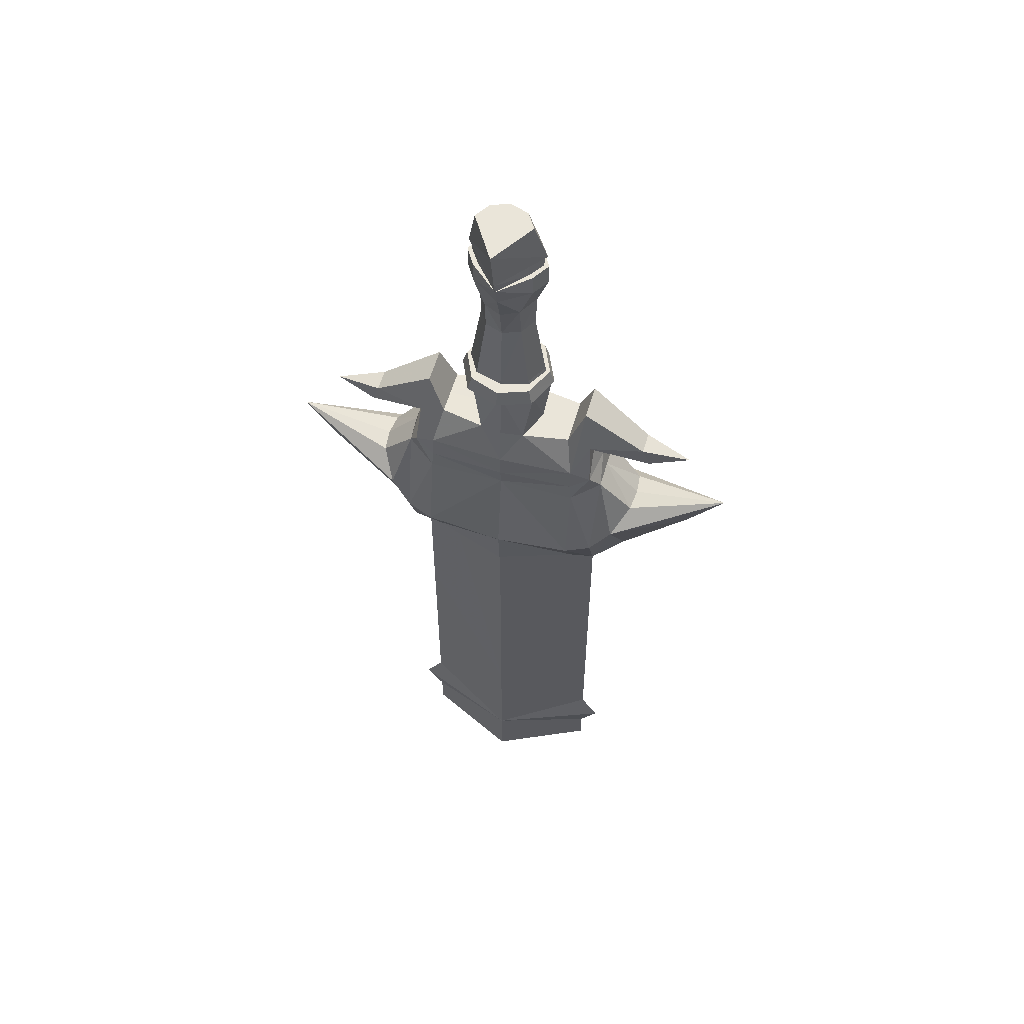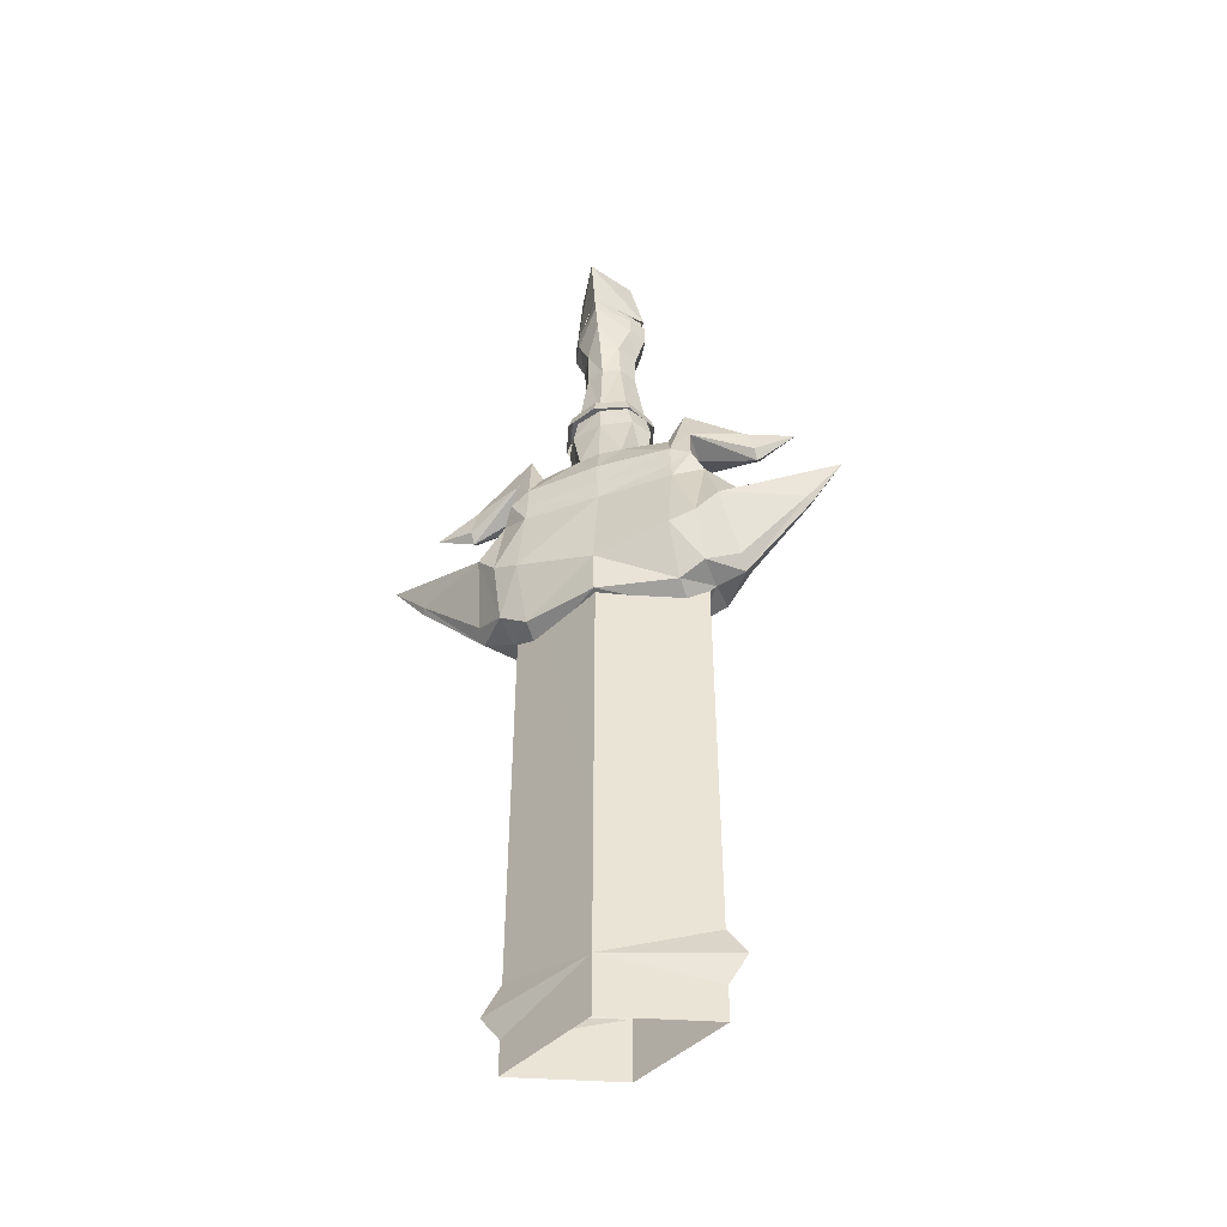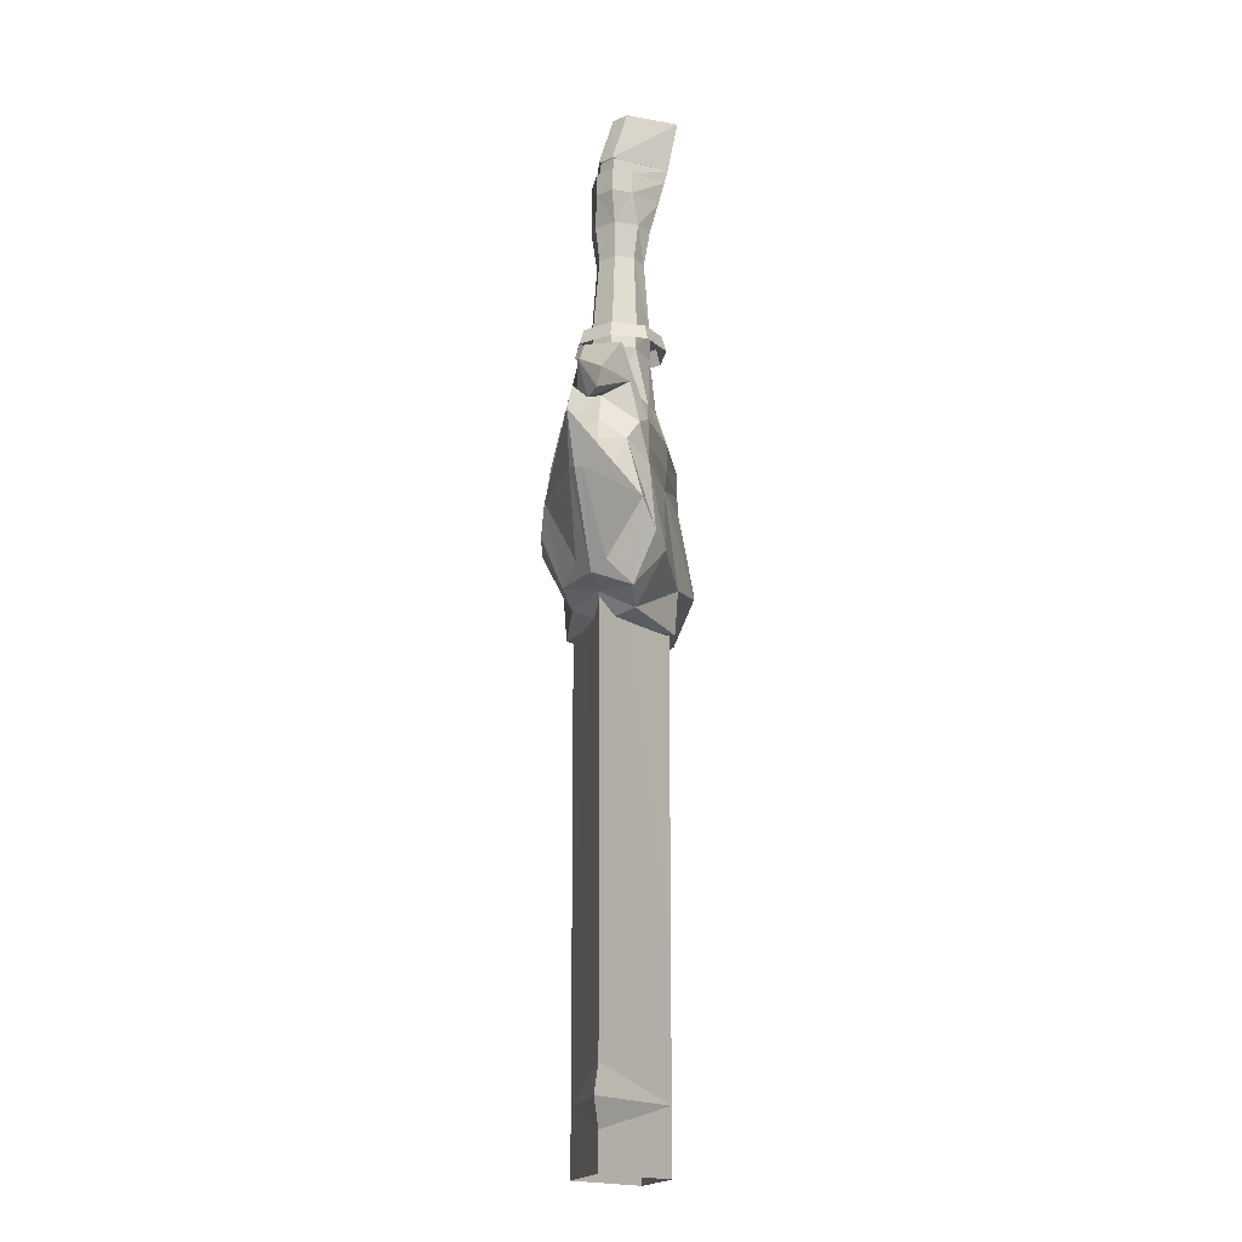
<metadata>
{"format":"obj","ext":"obj","renderer":"f3d","projection":"perspective","resolution":1024,"background":"white","views":[{"elev":57.7,"azim":16.3,"up":"+Z"},{"elev":-47.9,"azim":21.0,"up":"+Z"},{"elev":-16.6,"azim":-78.7,"up":"+Z"}]}
</metadata>
<code>
g shenjie_fuben_05_jujian01
v -0.1305 8.667 0.001454
v -0.1305 8.667 12.1
v 18.58 -0.03973 6.938
v 18.58 -0.03974 0.001457
v 18.58 -0.03973 17.82
v 22.14 -0.03973 12.09
v -0.1305 8.667 36.84
v -0.1305 8.728 97.83
v 18.58 -0.0397 97.81
v 18.58 -0.03971 63.19
v -18.84 -0.03973 6.938
v -0.1305 8.667 12.1
v -0.1305 8.667 0.001454
v -18.84 -0.03973 0.001465
v -22.4 -0.03973 12.09
v -18.84 -0.03973 17.82
v -18.84 -0.03971 63.17
v -18.84 -0.03969 97.81
v -12.91 2.713 97.81
v -0.1305 8.667 36.84
v -0.1305 8.728 97.83
v -0.1305 8.667 36.84
v 18.58 -0.03971 63.19
v -18.84 -0.03971 63.17
v -0.1305 8.667 36.84
v -0.1305 -8.746 0.00146
v 18.58 -0.03974 0.001457
v 18.58 -0.03973 6.938
v -0.1305 -8.746 12.1
v 22.14 -0.03973 12.09
v 18.58 -0.03973 17.82
v -0.1305 -8.746 36.84
v 18.58 -0.03971 63.19
v 18.58 -0.0397 97.81
v -0.1305 -8.807 97.83
v -18.84 -0.03973 6.938
v -18.84 -0.03973 0.001465
v -0.1305 -8.746 0.00146
v -0.1305 -8.746 12.1
v -22.4 -0.03973 12.09
v -18.84 -0.03973 17.82
v -12.91 -2.792 97.81
v -18.84 -0.03969 97.81
v -18.84 -0.03971 63.17
v -0.1305 -8.746 36.84
v -0.1305 -8.807 97.83
v -0.1305 -8.746 36.84
v 18.58 -0.03971 63.19
v -18.84 -0.03971 63.17
v -0.1305 -8.746 36.84
v 4.918 -0.02351 173.8
v 2.703 4.031 173.8
v 4.984 3.397 179.4
v 7.041 -0.02351 179.4
v -0.6855 5.497 173.8
v -0.6852 5.496 179.3
v 4.942 3.397 183.7
v 6.995 -0.02351 183.7
v -0.6852 5.496 183.7
v 6.995 -0.02351 183.7
v 4.942 3.397 183.7
v 4.09 2.966 183.7
v 6.087 -0.02351 183.7
v -0.6852 5.496 183.7
v -0.6852 4.204 183.7
v 6.087 -0.02351 183.7
v 4.09 2.966 183.7
v 4.091 2.966 186.3
v 6.089 -0.0235 186.3
v -0.6852 4.204 183.7
v -0.6852 4.204 186.3
v 6.727 -0.02351 186.3
v 4.69 3.072 186.3
v 2.826 0.7329 195.8
v 4.74 -2.362 195.8
v -0.6852 4.31 186.3
v -0.6852 1.971 195.8
v 4.918 -0.02351 173.8
v 7.041 -0.02351 179.4
v 4.984 -3.444 179.4
v 2.703 -4.078 173.8
v -0.6852 -7.325 179.5
v -0.6855 -5.692 173.8
v 6.995 -0.02351 183.7
v 4.942 -3.444 183.7
v -0.6852 -8.488 183.7
v 6.995 -0.02351 183.7
v 6.087 -0.02351 183.7
v 4.09 -3.013 183.7
v 4.942 -3.444 183.7
v -0.6852 -8.488 183.7
v 6.087 -0.02351 183.7
v 6.089 -0.0235 186.3
v 4.091 -3.013 186.3
v 4.09 -3.013 183.7
v -0.6852 -9.159 186.2
v -0.6852 -8.488 183.7
v 6.727 -0.02351 186.3
v 4.74 -2.362 195.8
v -0.6852 -11.06 195.8
v -0.6852 -9.159 186.2
v -0.6852 1.971 195.8
v -0.6852 -11.06 195.8
v 2.826 0.7329 195.8
v 4.74 -2.362 195.8
v -6.289 -0.02351 173.8
v -8.411 -0.02351 179.4
v -6.355 3.397 179.4
v -4.074 4.031 173.8
v -8.366 -0.0235 183.7
v -6.312 3.397 183.7
v -8.366 -0.0235 183.7
v -7.457 -0.0235 183.7
v -5.46 2.966 183.7
v -6.312 3.397 183.7
v -7.457 -0.0235 183.7
v -7.459 -0.0235 186.3
v -5.461 2.966 186.3
v -5.46 2.966 183.7
v -8.097 -0.0235 186.3
v -6.11 -2.362 195.8
v -4.196 0.7329 195.8
v -6.06 3.072 186.3
v -6.289 -0.02351 173.8
v -4.074 -4.078 173.8
v -6.355 -3.444 179.4
v -8.411 -0.02351 179.4
v -6.312 -3.444 183.7
v -8.366 -0.0235 183.7
v -8.366 -0.0235 183.7
v -6.312 -3.444 183.7
v -5.46 -3.013 183.7
v -7.457 -0.0235 183.7
v -7.457 -0.0235 183.7
v -5.46 -3.013 183.7
v -5.461 -3.013 186.3
v -7.459 -0.0235 186.3
v -0.6852 -8.488 183.7
v -0.6852 -9.159 186.2
v -8.097 -0.0235 186.3
v -0.6852 -9.159 186.2
v -0.6852 -11.06 195.8
v -6.11 -2.362 195.8
v -4.196 0.7329 195.8
v -6.11 -2.362 195.8
v 6.536 0.06086 137.3
v 3.982 6.123 137.3
v 5.522 4.031 147.8
v 7.923 -0.02352 147.8
v -0.4561 8.291 137.2
v -0.6859 5.497 147.7
v 4.437 4.031 153.1
v 6.766 -0.02352 153.1
v -0.6859 5.497 153
v 2.768 3.267 167
v 4.611 -0.02351 167
v -0.6859 4.457 167
v -7.33 0.05298 137.3
v -9.294 -0.02352 147.8
v -6.894 4.031 147.8
v -4.666 6.123 137.3
v -8.137 -0.02352 153.1
v -5.808 4.031 153.1
v -5.983 -0.02351 167
v -4.139 3.267 167
v 5.522 -4.078 147.8
v 3.982 -6.001 137.3
v -0.6859 -5.544 147.7
v -0.4561 -6.603 137.2
v 4.437 -4.078 153.1
v -0.6859 -5.544 153
v 4.611 -0.02351 167
v 2.768 -3.314 167
v -0.6859 -4.504 167
v -4.666 -6.001 137.3
v -6.894 -4.078 147.8
v -0.6859 -5.544 147.7
v -5.808 -4.078 153.1
v -0.6859 -5.544 153
v -4.139 -3.314 167
v -0.6859 -4.504 167
v 38.37 1.167 113.7
v 25.56 2.735 101.3
v 23.72 8.74 112.8
v 14.81 11.06 105.7
v 19.74 10.27 107.9
v 19.87 6.308 98.26
v 14.8 5.718 95.75
v 3e-06 10.6 102.8
v 0 9.981 94.63
v 14.8 8.233 122.2
v 15.27 8.038 126.3
v 18.28 7.152 128.7
v 20.23 5.26 125
v 3e-06 8.689 125.9
v 3e-06 8.835 130.8
v 14.43 7.983 130.5
v 17.56 5.298 136.8
v 3.982 6.123 137.3
v 12.93 4.67 137.3
v 16.03 3.501 145.2
v 27.73 2.239 135.8
v 29.15 1.752 131.4
v 36.92 0.08448 133.5
v 38.91 0.08448 113
v 25.56 0.08447 99.14
v 26.98 0.08448 117.6
v 45.22 0.08448 121.3
v 26.56 4.18 117.3
v 19.87 0.08447 97.45
v 14.8 0.08447 93.54
v -0.017 0.08447 93.54
v 26.56 4.18 117.3
v 20.21 0.08448 125.4
v 26.98 0.08448 117.6
v 20.23 5.26 125
v 18.28 7.152 128.7
v 19.28 0.08448 129.1
v 20.21 0.08448 125.4
v 17.56 5.298 136.8
v 17.56 0.08448 134.4
v 16.03 3.501 145.2
v 12.93 4.67 137.3
v 12.93 0.08449 137.3
v 16.03 0.08449 145.2
v 27.73 2.239 135.8
v 16.03 3.501 145.2
v 16.03 0.08449 145.2
v 27.73 0.08448 135.8
v 29.15 0.08448 129.6
v 17.56 0.08448 134.4
v 36.92 0.08448 133.5
v 3e-06 8.233 122.2
v 45.22 0.08448 121.3
v 12.93 0.08449 137.3
v 12.93 4.67 137.3
v 3.982 6.123 137.3
v 6.536 0.06086 137.3
v -0.4561 8.291 137.2
v -38.37 1.167 113.7
v -23.72 8.74 112.8
v -25.56 2.735 101.3
v -14.81 11.06 105.7
v -14.8 5.718 95.75
v -19.87 6.308 98.26
v -19.74 10.27 107.9
v 0 9.981 94.63
v -14.8 9.815 122.2
v -20.23 5.26 125
v -18.28 7.152 128.7
v -14.51 8.038 125.9
v -14.43 7.983 130.5
v -17.56 5.298 136.8
v -12.93 4.67 137.3
v -4.666 6.123 137.3
v -16.03 3.501 145.2
v -27.73 2.239 135.8
v -29.15 1.752 131.4
v -36.92 0.08449 133.5
v -25.56 0.08447 99.14
v -38.91 0.08448 113
v -26.98 0.08448 117.6
v -26.56 4.18 117.3
v -45.22 0.08448 121.3
v -14.8 0.08447 93.54
v -19.87 0.08447 97.45
v -0.017 0.08447 93.54
v -26.56 4.18 117.3
v -26.98 0.08448 117.6
v -20.59 0.08448 125.4
v -20.23 5.26 125
v -20.59 0.08448 125.4
v -19.66 0.08448 129.1
v -18.28 7.152 128.7
v -17.56 0.08449 134.4
v -17.56 5.298 136.8
v -16.03 3.501 145.2
v -16.03 0.08449 145.2
v -12.93 0.08449 137.3
v -12.93 4.67 137.3
v -27.73 2.239 135.8
v -27.73 0.08449 135.8
v -16.03 0.08449 145.2
v -16.03 3.501 145.2
v -17.56 0.08449 134.4
v -29.15 0.08448 129.6
v -36.92 0.08449 133.5
v -45.22 0.08448 121.3
v -12.93 0.08449 137.3
v -7.33 0.05298 137.3
v -4.666 6.123 137.3
v -12.93 4.67 137.3
v 38.37 -0.9985 113.7
v 23.72 -8.571 112.8
v 25.56 -2.566 101.3
v 14.81 -10.89 105.7
v 14.8 -5.549 95.75
v 19.87 -6.139 98.26
v 19.74 -10.1 107.9
v 4e-06 -10.43 102.8
v 2e-06 -9.812 94.63
v 14.8 -8.064 122.2
v 20.23 -5.091 125
v 18.28 -6.983 128.7
v 14.51 -7.869 125.9
v 4e-06 -8.521 125.9
v 14.43 -7.814 130.5
v 4e-06 -8.666 130.8
v 17.56 -5.129 136.8
v 12.93 -4.501 137.3
v 3.982 -6.001 137.3
v 16.03 -3.332 145.2
v 27.73 -2.07 135.8
v 29.15 -1.583 131.4
v 26.98 0.08448 117.6
v 26.56 -4.011 117.3
v 19.87 0.08447 97.45
v 26.56 -4.011 117.3
v 26.98 0.08448 117.6
v 20.21 0.08448 125.4
v 20.23 -5.091 125
v 20.21 0.08448 125.4
v 18.28 -6.983 128.7
v 17.56 -5.129 136.8
v 16.03 -3.332 145.2
v 12.93 -4.501 137.3
v 27.73 -2.07 135.8
v 16.03 -3.332 145.2
v 4e-06 -8.064 122.2
v 3.982 -6.001 137.3
v 12.93 -4.501 137.3
v -0.4561 -6.603 137.2
v -38.37 -0.9985 113.7
v -25.56 -2.566 101.3
v -23.72 -8.571 112.8
v -14.81 -10.89 105.7
v -19.74 -10.1 107.9
v -19.87 -6.139 98.26
v -14.8 -5.549 95.75
v 2e-06 -9.812 94.63
v -14.8 -8.064 122.2
v -14.51 -7.869 125.9
v -18.28 -6.983 128.7
v -20.23 -5.091 125
v -14.43 -7.814 130.5
v -17.56 -5.129 136.8
v -4.666 -6.001 137.3
v -12.93 -4.501 137.3
v -16.03 -3.332 145.2
v -27.73 -2.07 135.8
v -29.15 -1.583 131.4
v -26.98 0.08448 117.6
v -26.56 -4.011 117.3
v -19.87 0.08447 97.45
v -26.56 -4.011 117.3
v -20.59 0.08448 125.4
v -26.98 0.08448 117.6
v -20.23 -5.091 125
v -18.28 -6.983 128.7
v -20.59 0.08448 125.4
v -17.56 -5.129 136.8
v -16.03 -3.332 145.2
v -12.93 -4.501 137.3
v -27.73 -2.07 135.8
v -16.03 -3.332 145.2
v -12.93 -4.501 137.3
v -4.666 -6.001 137.3
v 8.623 -0.02352 149.3
v 5.748 6.329 149.3
v 5.077 5.715 152.3
v 7.697 -0.02352 152.3
v -0.6859 8.626 149.3
v -0.6859 7.789 152.2
v -9.995 -0.02352 149.3
v -9.069 -0.02351 152.3
v -6.448 5.715 152.3
v -7.119 6.329 149.3
v 8.623 -0.02352 149.3
v 7.697 -0.02352 152.3
v 5.077 -5.762 152.3
v 5.748 -6.377 149.3
v -0.6859 -7.836 152.2
v -0.6859 -8.673 149.3
v -9.995 -0.02352 149.3
v -7.119 -6.377 149.3
v -6.448 -5.762 152.3
v -9.069 -0.02351 152.3
v 7.697 -0.02352 152.3
v 5.077 5.715 152.3
v 3.028 3.675 152.3
v 4.717 -0.02352 152.3
v -0.6859 7.789 152.2
v -0.6859 5.012 152.3
v -6.448 5.715 152.3
v -9.069 -0.02351 152.3
v -6.089 -0.02351 152.3
v -4.4 3.675 152.3
v 5.077 -5.762 152.3
v 3.028 -3.722 152.3
v -0.6859 -7.836 152.2
v -0.6859 -5.059 152.3
v -6.448 -5.762 152.3
v -4.4 -3.722 152.3
v 2.703 4.031 173.8
v 4.918 -0.02351 173.8
v -0.6855 5.497 173.8
v -6.289 -0.02351 173.8
v -4.074 4.031 173.8
v 2.703 -4.078 173.8
v -0.6855 -5.692 173.8
v -4.074 -4.078 173.8
f 1 2 3
f 3 4 1
f 2 5 6
f 7 8 9
f 9 10 7
f 11 12 13
f 13 14 11
f 15 16 12
f 17 18 19
f 20 17 19
f 21 20 19
f 22 23 5
f 5 2 22
f 2 6 3
f 24 25 12
f 12 16 24
f 11 15 12
f 26 27 28
f 28 29 26
f 29 30 31
f 32 33 34
f 34 35 32
f 36 37 38
f 38 39 36
f 40 39 41
f 42 43 44
f 42 44 45
f 46 42 45
f 47 29 31
f 31 48 47
f 29 28 30
f 49 41 39
f 39 50 49
f 36 39 40
f 51 52 53
f 53 54 51
f 52 55 56
f 56 53 52
f 54 53 57
f 57 58 54
f 53 56 59
f 59 57 53
f 60 61 62
f 62 63 60
f 61 64 65
f 65 62 61
f 66 67 68
f 68 69 66
f 67 70 71
f 71 68 67
f 72 73 74
f 74 75 72
f 73 76 77
f 77 74 73
f 78 79 80
f 80 81 78
f 81 80 82
f 82 83 81
f 79 84 85
f 85 80 79
f 80 85 86
f 86 82 80
f 87 88 89
f 89 90 87
f 90 89 91
f 92 93 94
f 94 95 92
f 95 94 96
f 96 97 95
f 98 99 100
f 100 101 98
f 102 103 104
f 104 103 105
f 106 107 108
f 108 109 106
f 109 108 56
f 56 55 109
f 107 110 111
f 111 108 107
f 108 111 59
f 59 56 108
f 112 113 114
f 114 115 112
f 115 114 65
f 65 64 115
f 116 117 118
f 118 119 116
f 119 118 71
f 71 70 119
f 120 121 122
f 122 123 120
f 123 122 77
f 77 76 123
f 124 125 126
f 126 127 124
f 125 83 82
f 82 126 125
f 127 126 128
f 128 129 127
f 126 82 86
f 86 128 126
f 130 131 132
f 132 133 130
f 131 91 132
f 134 135 136
f 136 137 134
f 135 138 139
f 139 136 135
f 140 141 142
f 142 143 140
f 102 144 103
f 144 145 103
f 146 147 148
f 148 149 146
f 147 150 151
f 151 148 147
f 149 148 152
f 152 153 149
f 148 151 154
f 154 152 148
f 152 155 156
f 156 153 152
f 154 157 155
f 155 152 154
f 158 159 160
f 160 161 158
f 161 160 151
f 151 150 161
f 159 162 163
f 163 160 159
f 160 163 154
f 154 151 160
f 164 165 163
f 163 162 164
f 165 157 154
f 154 163 165
f 146 149 166
f 166 167 146
f 167 166 168
f 168 169 167
f 149 153 170
f 170 166 149
f 166 170 171
f 171 168 166
f 172 173 170
f 170 153 172
f 173 174 171
f 171 170 173
f 158 175 176
f 176 159 158
f 175 169 177
f 177 176 175
f 159 176 178
f 178 162 159
f 176 177 179
f 179 178 176
f 178 180 164
f 164 162 178
f 179 181 180
f 180 178 179
f 182 183 184
f 185 186 187
f 187 188 185
f 189 185 188
f 188 190 189
f 187 186 184
f 184 183 187
f 191 192 193
f 193 194 191
f 195 196 197
f 197 192 195
f 197 198 193
f 193 192 197
f 197 196 199
f 199 200 197
f 198 197 201
f 202 203 198
f 198 201 202
f 203 202 204
f 182 205 206
f 206 183 182
f 207 208 209
f 188 187 210
f 210 211 188
f 190 188 211
f 211 212 190
f 213 194 214
f 214 215 213
f 187 183 206
f 206 210 187
f 216 217 218
f 218 219 216
f 217 220 221
f 221 218 217
f 222 223 224
f 224 225 222
f 226 227 228
f 228 229 226
f 198 203 230
f 230 231 198
f 229 232 226
f 204 230 203
f 191 194 186
f 186 185 191
f 233 191 185
f 185 189 233
f 186 194 184
f 194 213 184
f 234 182 184
f 184 213 234
f 182 234 205
f 192 191 233
f 233 195 192
f 235 236 237
f 237 238 235
f 196 239 199
f 197 200 201
f 240 241 242
f 243 244 245
f 245 246 243
f 189 247 244
f 244 243 189
f 245 242 241
f 241 246 245
f 248 249 250
f 250 251 248
f 195 251 252
f 252 196 195
f 252 251 250
f 250 253 252
f 252 254 255
f 255 196 252
f 253 256 252
f 257 256 253
f 253 258 257
f 258 259 257
f 240 242 260
f 260 261 240
f 262 263 264
f 244 265 266
f 266 245 244
f 247 267 265
f 265 244 247
f 268 269 270
f 270 249 268
f 245 266 260
f 260 242 245
f 271 272 273
f 273 274 271
f 274 273 275
f 275 276 274
f 277 278 279
f 279 280 277
f 281 282 283
f 283 284 281
f 253 285 286
f 286 258 253
f 282 281 287
f 259 258 286
f 248 243 246
f 246 249 248
f 233 189 243
f 243 248 233
f 246 241 249
f 249 241 268
f 288 268 241
f 241 240 288
f 240 261 288
f 251 195 233
f 233 248 251
f 289 290 291
f 291 292 289
f 196 255 239
f 252 256 254
f 293 294 295
f 296 297 298
f 298 299 296
f 300 301 297
f 297 296 300
f 298 295 294
f 294 299 298
f 302 303 304
f 304 305 302
f 306 305 307
f 307 308 306
f 307 305 304
f 304 309 307
f 307 310 311
f 311 308 307
f 309 312 307
f 313 312 309
f 309 314 313
f 314 204 313
f 293 295 206
f 206 205 293
f 315 316 208
f 297 211 317
f 317 298 297
f 301 212 211
f 211 297 301
f 318 319 320
f 320 303 318
f 298 317 206
f 206 295 298
f 321 322 218
f 218 323 321
f 323 218 221
f 221 324 323
f 325 225 224
f 224 326 325
f 327 229 228
f 228 328 327
f 309 231 230
f 230 314 309
f 229 327 232
f 204 314 230
f 302 296 299
f 299 303 302
f 329 300 296
f 296 302 329
f 299 294 303
f 303 294 318
f 234 318 294
f 294 293 234
f 293 205 234
f 305 306 329
f 329 302 305
f 235 238 330
f 330 331 235
f 308 311 332
f 307 312 310
f 333 334 335
f 336 337 338
f 338 339 336
f 300 336 339
f 339 340 300
f 338 337 335
f 335 334 338
f 341 342 343
f 343 344 341
f 306 308 345
f 345 342 306
f 345 346 343
f 343 342 345
f 345 308 347
f 347 348 345
f 346 345 349
f 350 351 346
f 346 349 350
f 351 350 259
f 333 261 260
f 260 334 333
f 352 264 353
f 339 338 354
f 354 265 339
f 340 339 265
f 265 267 340
f 355 344 356
f 356 357 355
f 338 334 260
f 260 354 338
f 358 359 273
f 273 360 358
f 359 361 275
f 275 273 359
f 362 363 279
f 279 278 362
f 364 365 283
f 283 282 364
f 346 351 286
f 286 285 346
f 282 287 364
f 259 286 351
f 341 344 337
f 337 336 341
f 329 341 336
f 336 300 329
f 337 344 335
f 344 355 335
f 288 333 335
f 335 355 288
f 333 288 261
f 342 341 329
f 329 306 342
f 289 366 367
f 367 290 289
f 308 332 347
f 345 348 349
f 368 369 370
f 370 371 368
f 369 372 373
f 373 370 369
f 374 375 376
f 376 377 374
f 377 376 373
f 373 372 377
f 378 379 380
f 380 381 378
f 381 380 382
f 382 383 381
f 384 385 386
f 386 387 384
f 385 383 382
f 382 386 385
f 388 389 390
f 390 391 388
f 389 392 393
f 393 390 389
f 394 395 396
f 396 397 394
f 392 394 397
f 397 393 392
f 398 388 391
f 391 399 398
f 400 398 399
f 399 401 400
f 395 402 403
f 403 396 395
f 402 400 401
f 401 403 402
f 155 404 405
f 405 156 155
f 157 406 404
f 404 155 157
f 407 408 165
f 165 164 407
f 408 406 157
f 157 165 408
f 405 409 173
f 173 172 405
f 409 410 174
f 174 173 409
f 180 411 407
f 407 164 180
f 181 410 411
f 411 180 181

</code>
